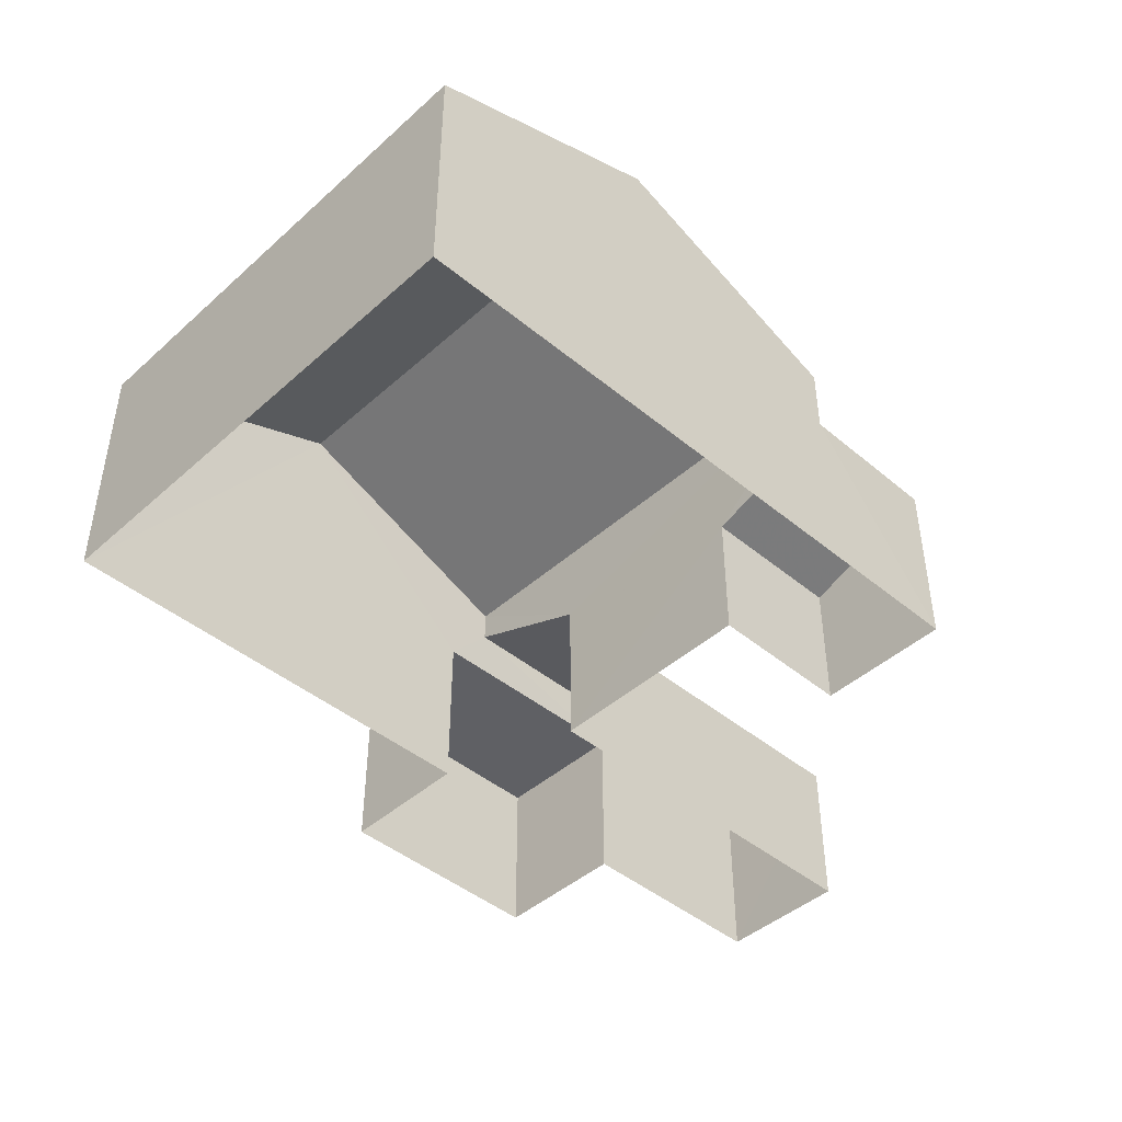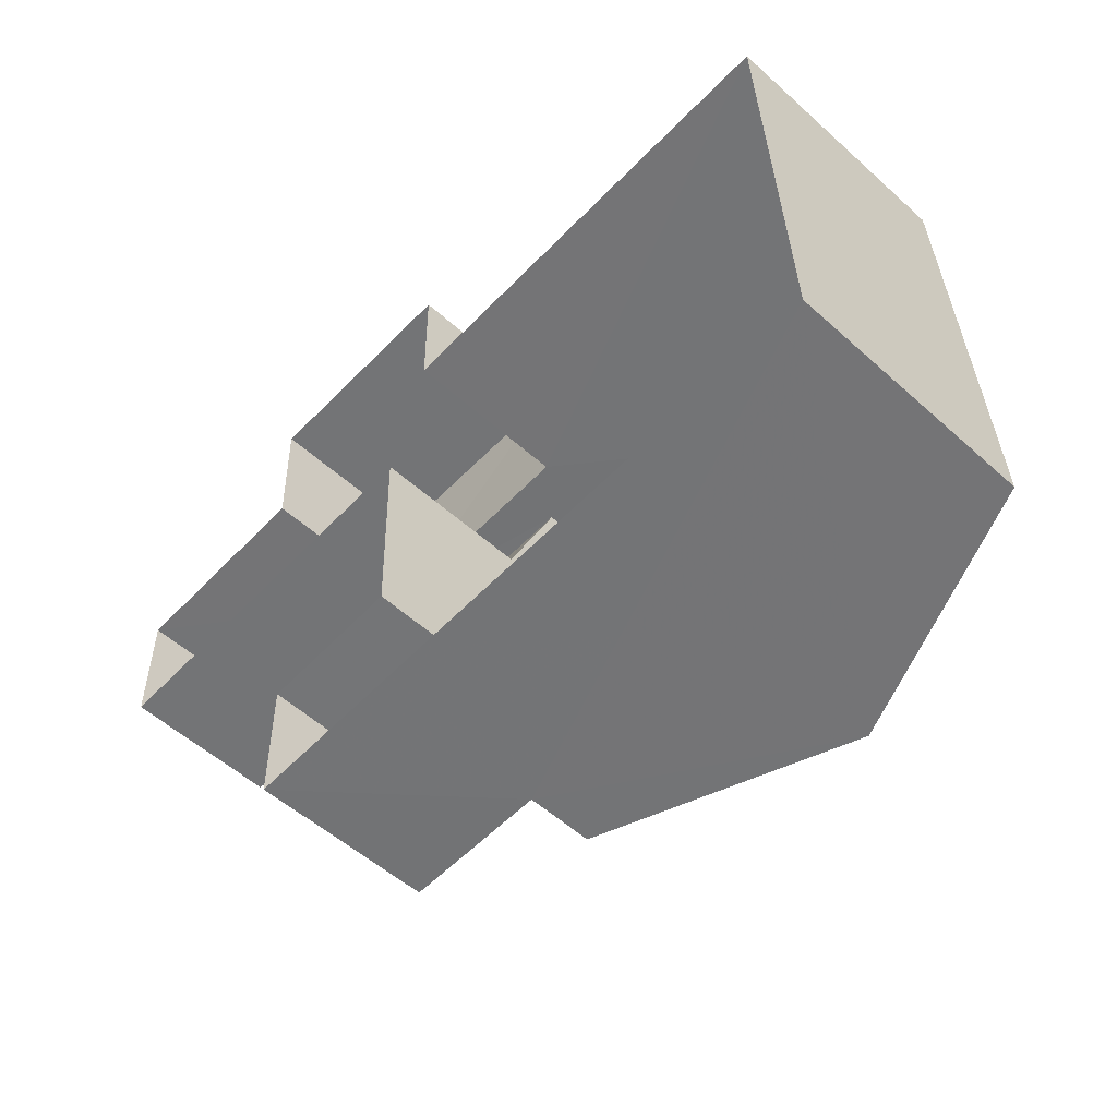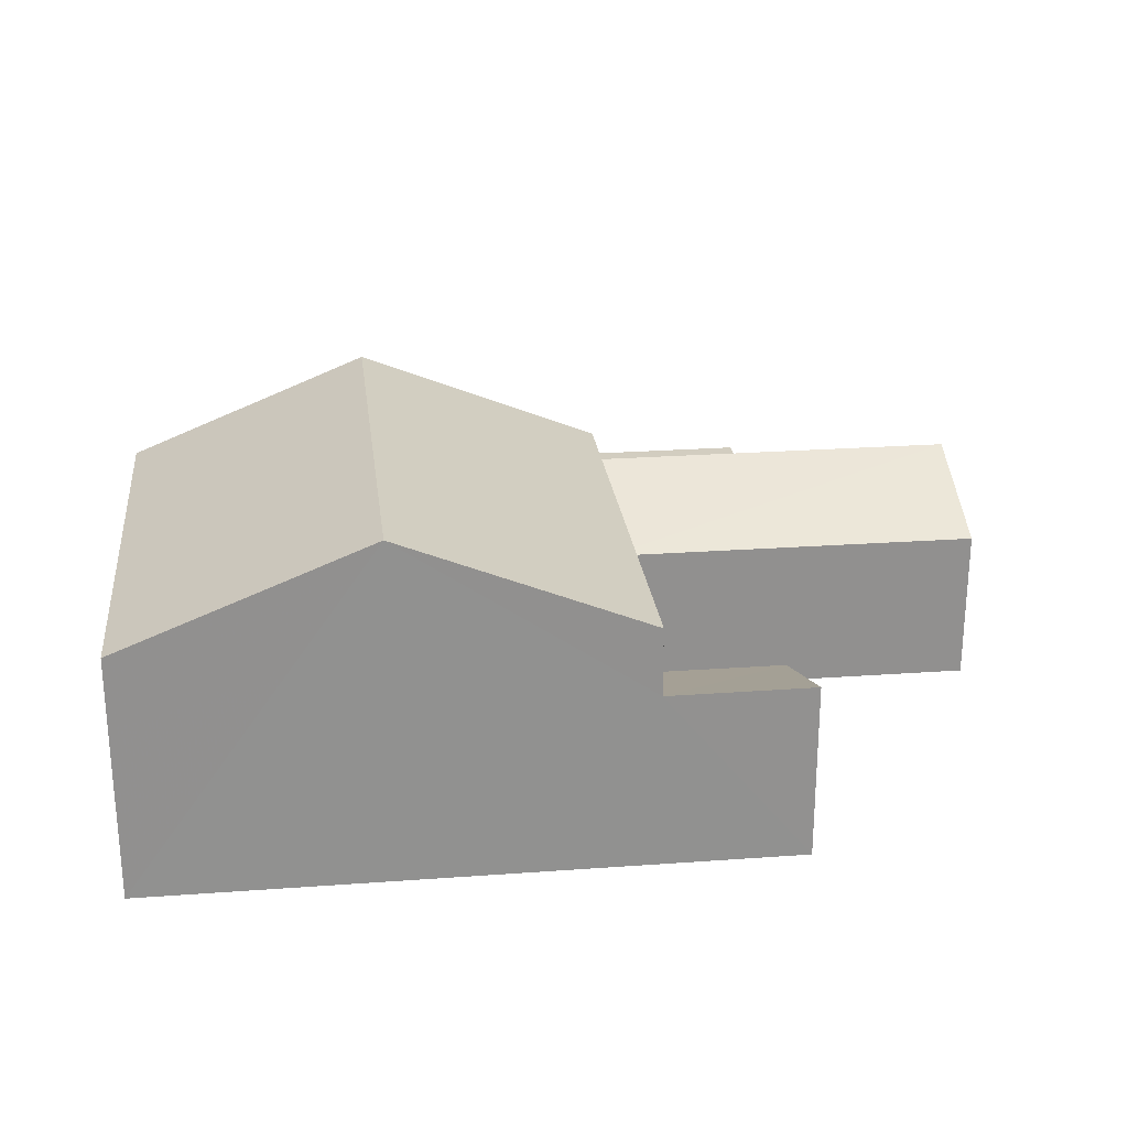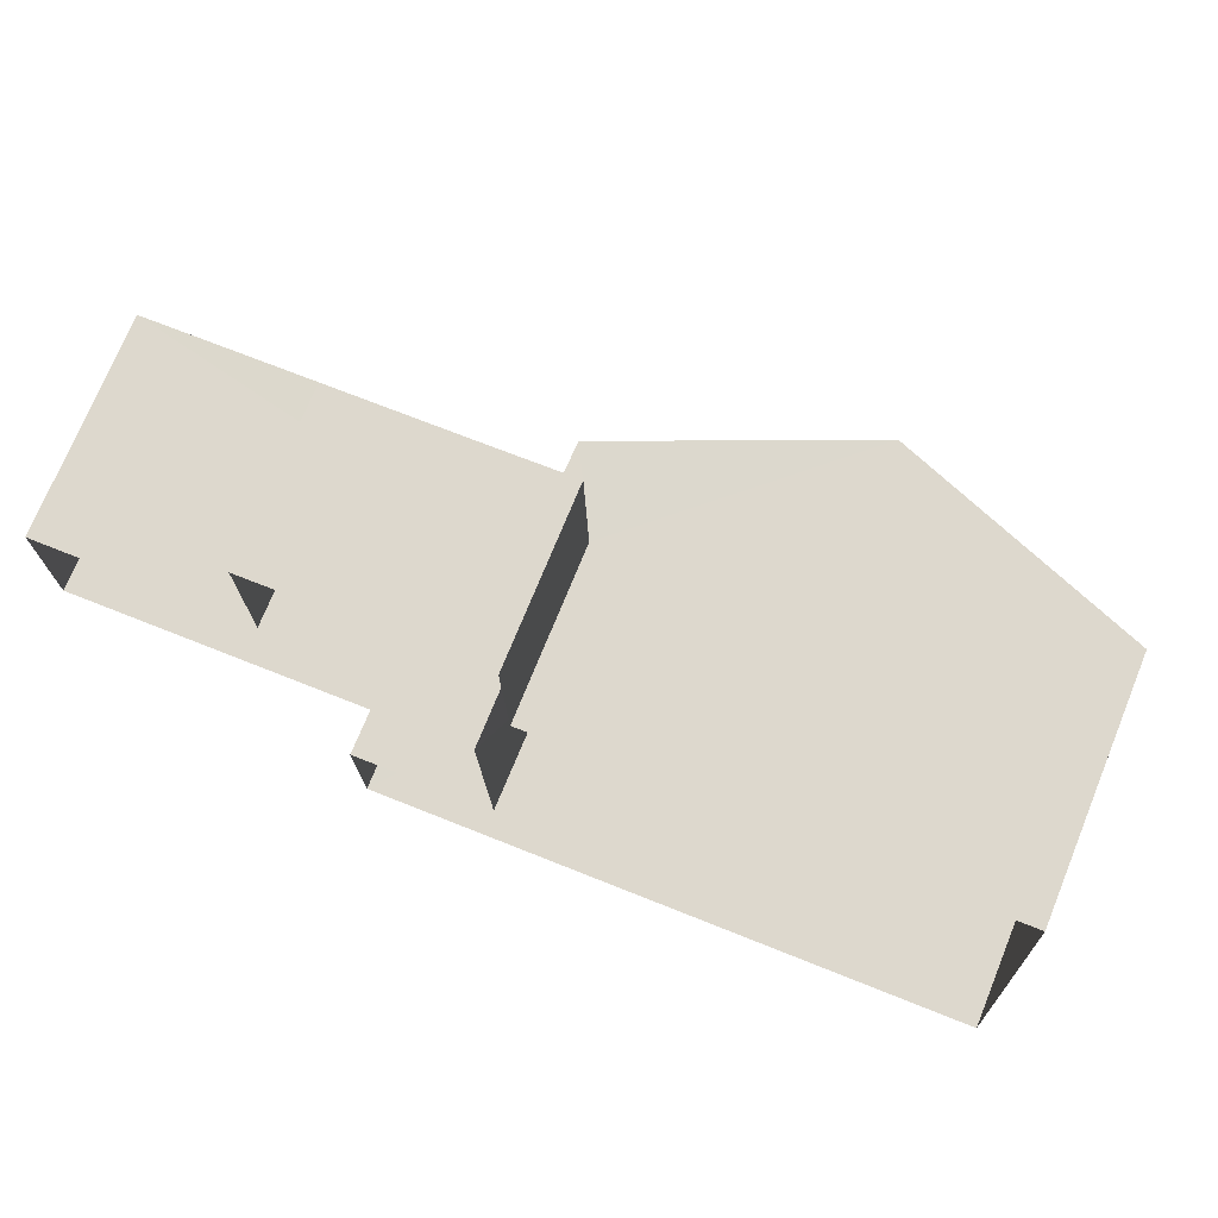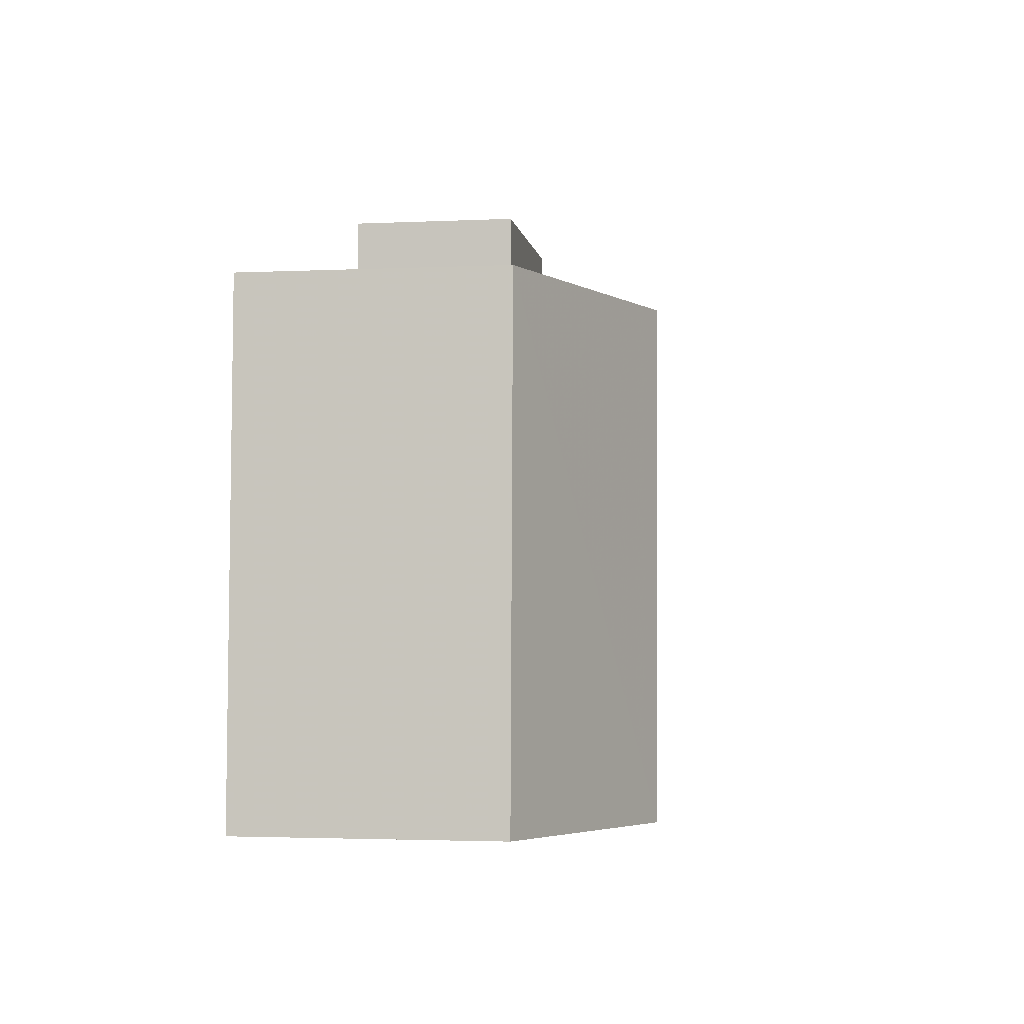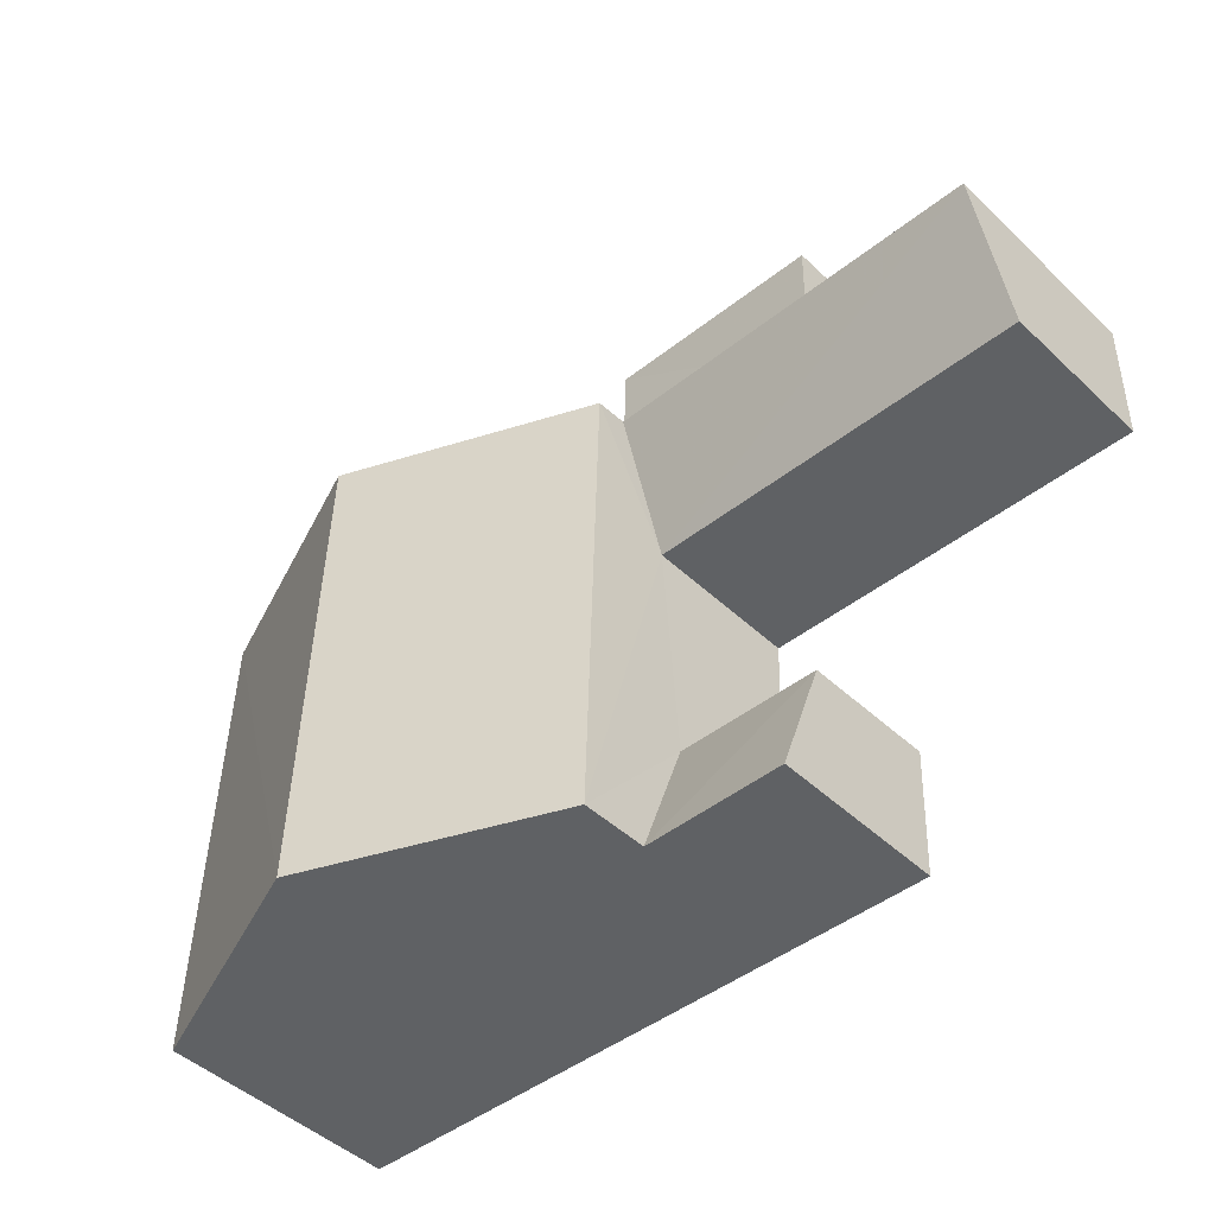
<metadata>
{"format":"obj","ext":"obj","renderer":"f3d","projection":"perspective","resolution":1024,"background":"white","views":[{"elev":-44.3,"azim":-45.7,"up":"+Z"},{"elev":-54.7,"azim":-133.2,"up":"+Y"},{"elev":24.5,"azim":-8.6,"up":"+Z"},{"elev":72.4,"azim":-157.9,"up":"+Y"},{"elev":-2.5,"azim":-80.5,"up":"+Y"},{"elev":-46.7,"azim":43.0,"up":"+Y"}]}
</metadata>
<code>
v -3.729e+05 -1.046e+05 26.62
v -3.729e+05 -1.046e+05 26.61
v -3.729e+05 -1.046e+05 26.61
v -3.729e+05 -1.046e+05 26.61
v -3.729e+05 -1.046e+05 26.62
v -3.729e+05 -1.046e+05 26.61
v -3.729e+05 -1.046e+05 26.61
v -3.729e+05 -1.046e+05 26.61
v -3.729e+05 -1.046e+05 26.61
v -3.729e+05 -1.046e+05 26.61
v -3.729e+05 -1.046e+05 26.61
v -3.729e+05 -1.046e+05 26.61
v -3.729e+05 -1.046e+05 29.44
v -3.729e+05 -1.046e+05 29.44
v -3.729e+05 -1.046e+05 29.44
v -3.729e+05 -1.046e+05 29.44
v -3.729e+05 -1.046e+05 29.61
v -3.729e+05 -1.046e+05 29.61
v -3.729e+05 -1.046e+05 28.85
v -3.729e+05 -1.046e+05 28.85
v -3.729e+05 -1.046e+05 30.25
v -3.729e+05 -1.046e+05 29.3
v -3.729e+05 -1.046e+05 29.3
v -3.729e+05 -1.046e+05 30.25
v -3.729e+05 -1.046e+05 30.76
v -3.729e+05 -1.046e+05 30.77
v -3.729e+05 -1.046e+05 32.43
v -3.729e+05 -1.046e+05 32.43
v -3.729e+05 -1.046e+05 30.76
v -3.729e+05 -1.046e+05 30.77
f 1 2 3
f 1 4 5
f 6 7 8
f 2 7 3
f 6 8 9
f 5 4 10
f 11 6 12
f 11 3 6
f 4 1 3
f 3 7 6
f 13 14 15
f 13 16 14
f 17 18 19
f 20 17 19
f 21 22 23
f 21 24 22
f 25 26 27
f 28 25 27
f 27 29 28
f 27 30 29
f 22 11 23
f 22 3 11
f 14 9 15
f 14 6 9
f 19 5 10
f 19 18 5
f 20 19 10
f 4 20 10
f 26 2 1
f 26 25 2
f 16 13 8
f 7 16 8
f 2 25 28
f 2 16 7
f 28 29 16
f 12 14 21
f 14 24 21
f 29 24 16
f 12 6 14
f 16 24 14
f 2 28 16
f 26 1 27
f 30 27 17
f 17 1 5
f 17 5 18
f 27 1 17
f 13 9 8
f 13 15 9
f 4 3 20
f 17 20 30
f 22 24 29
f 3 22 20
f 30 22 29
f 20 22 30
f 23 11 12
f 21 23 12

</code>
